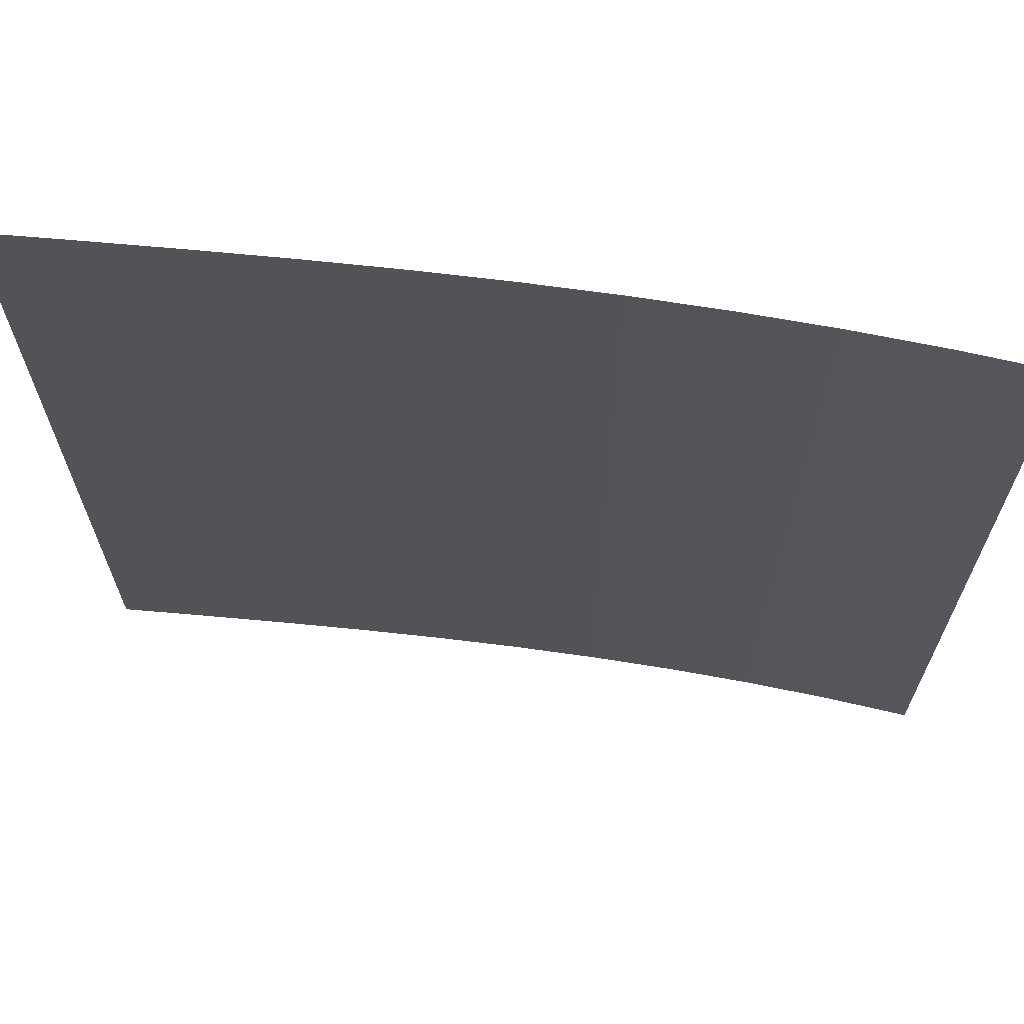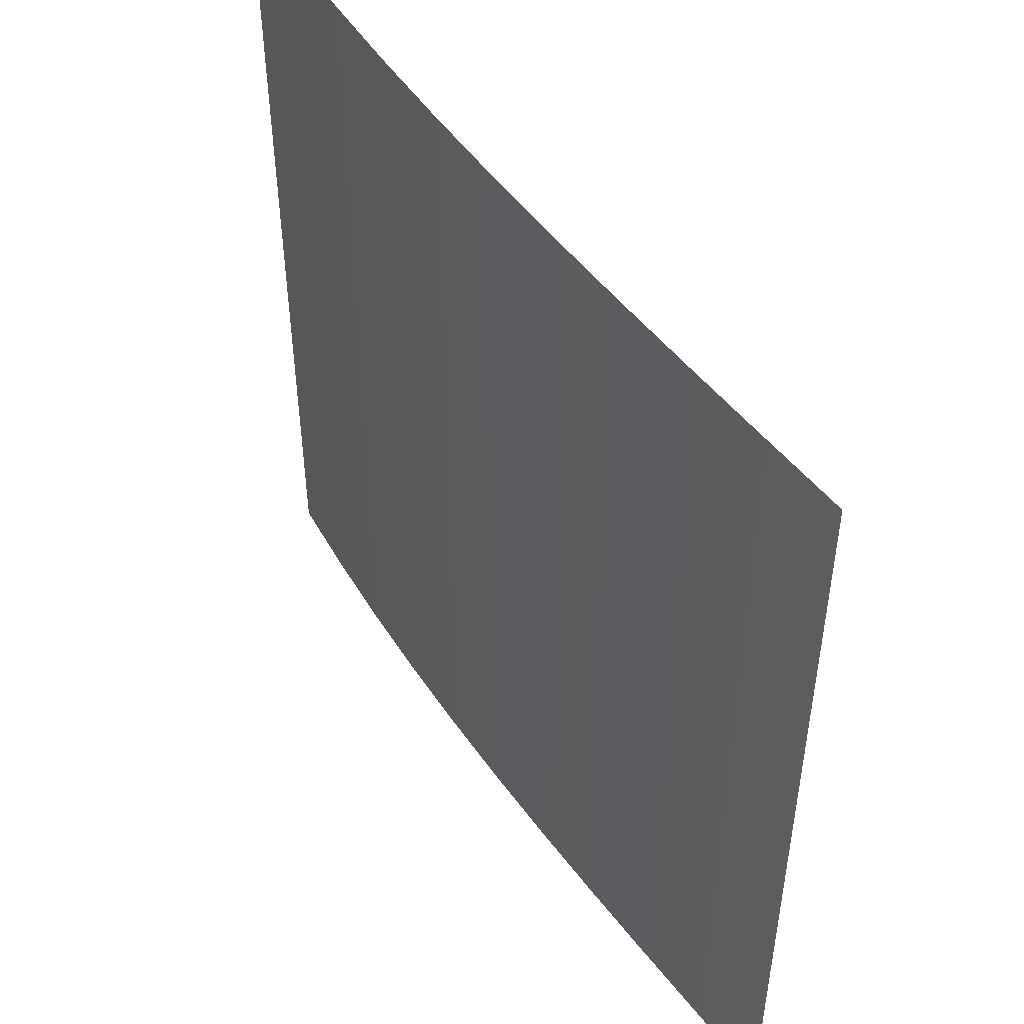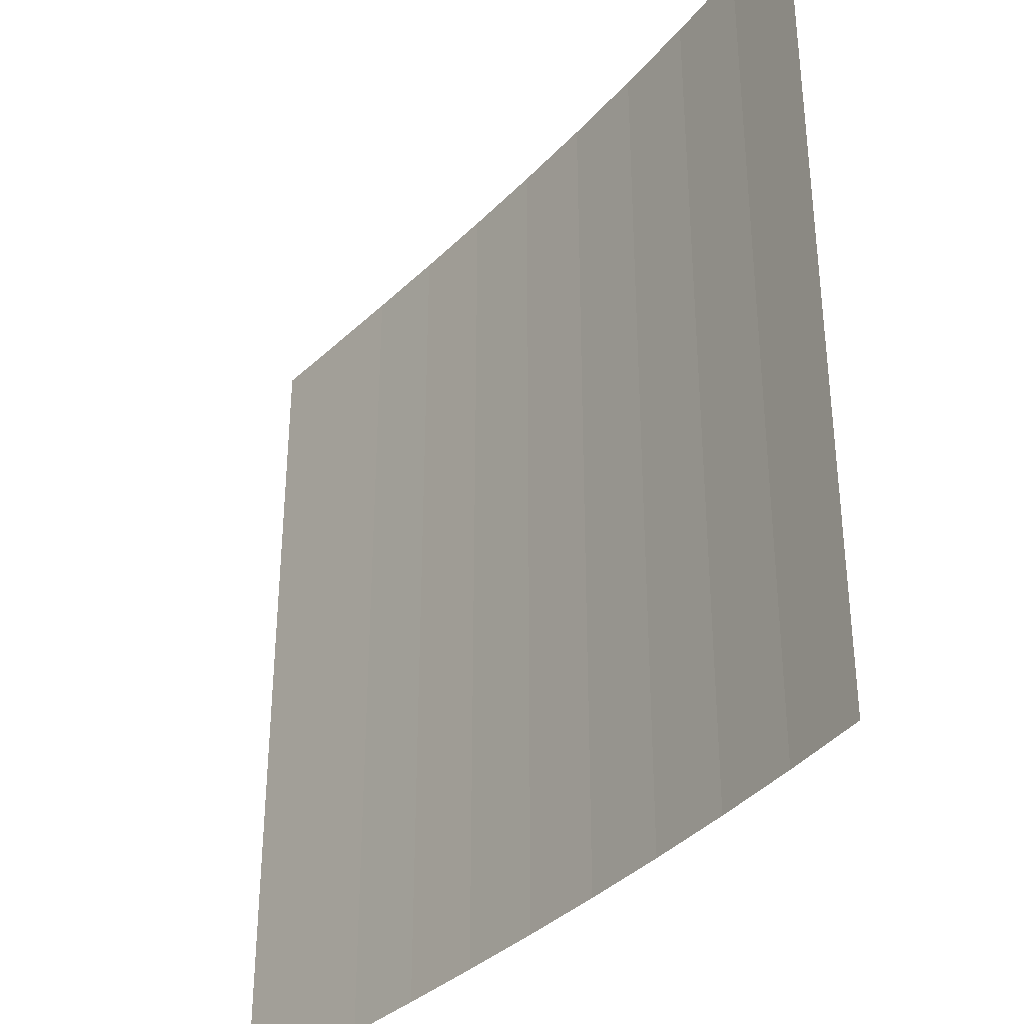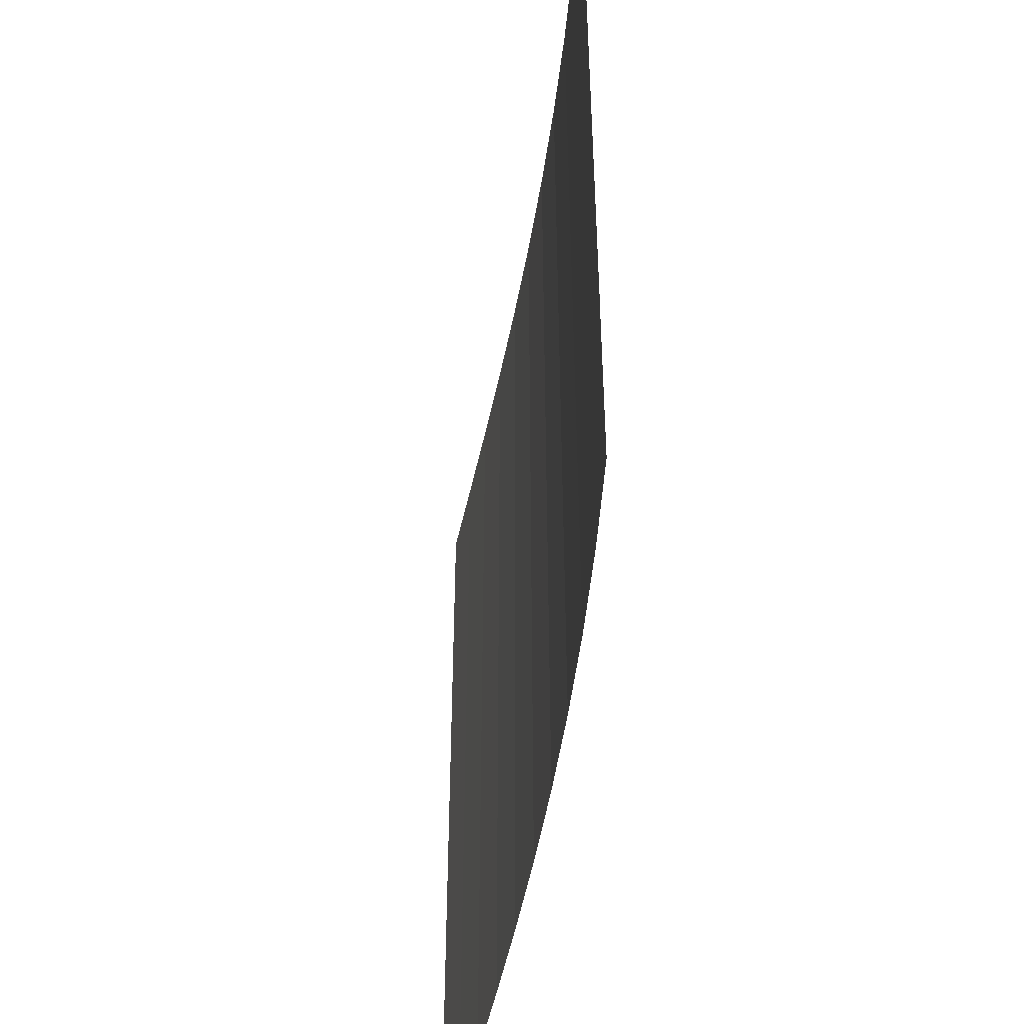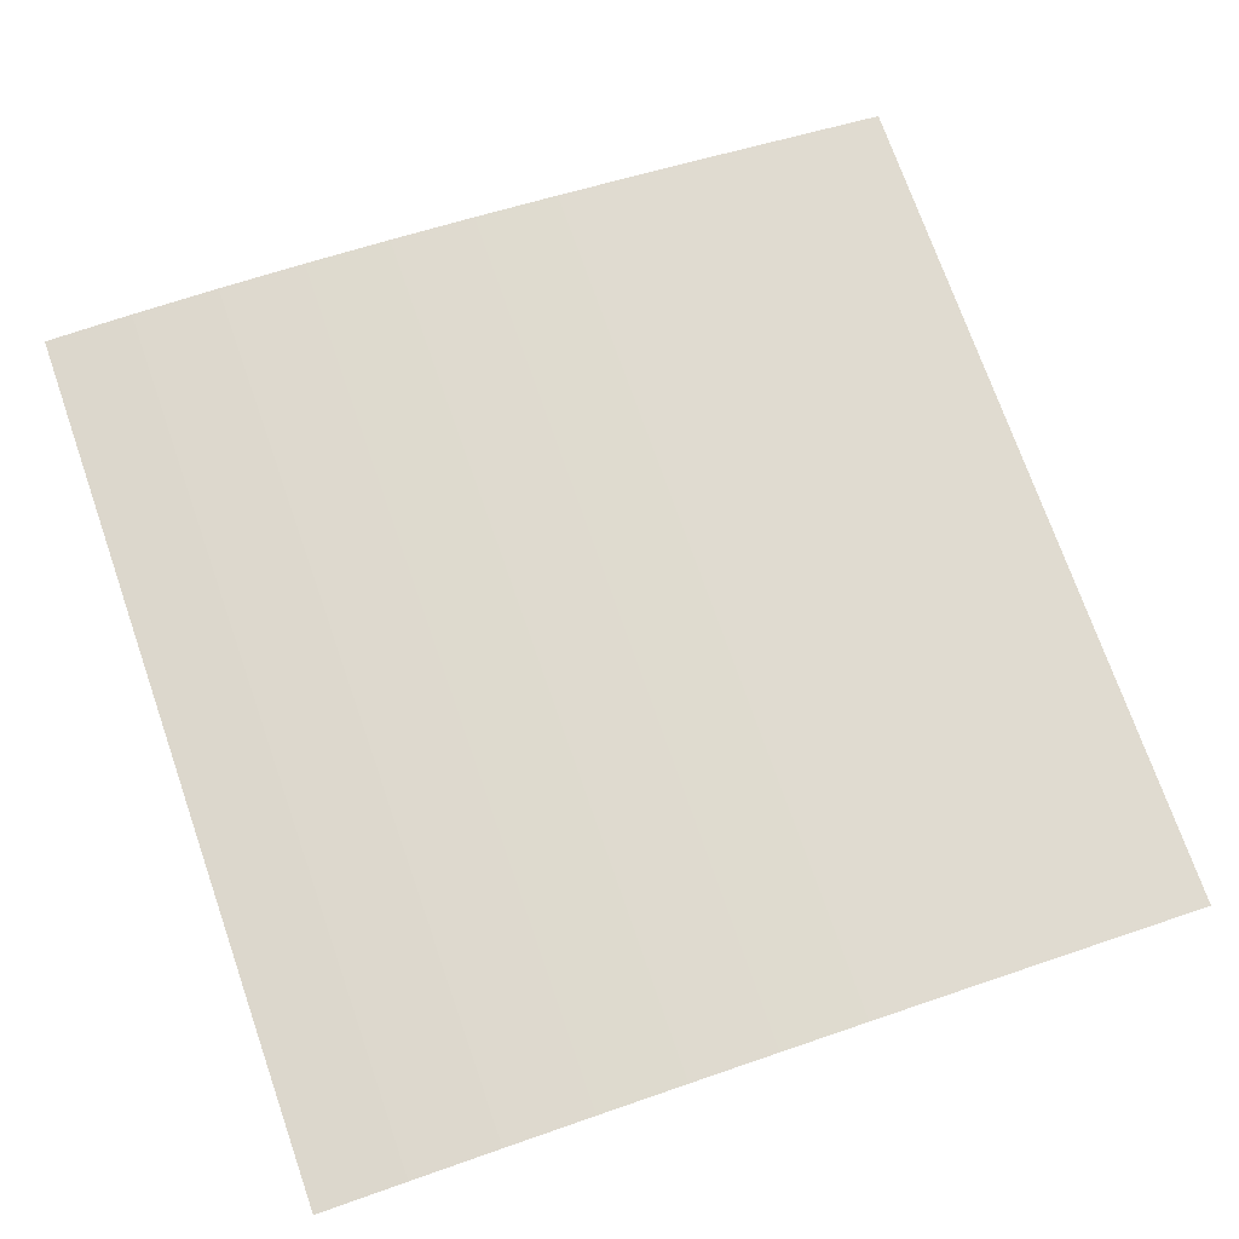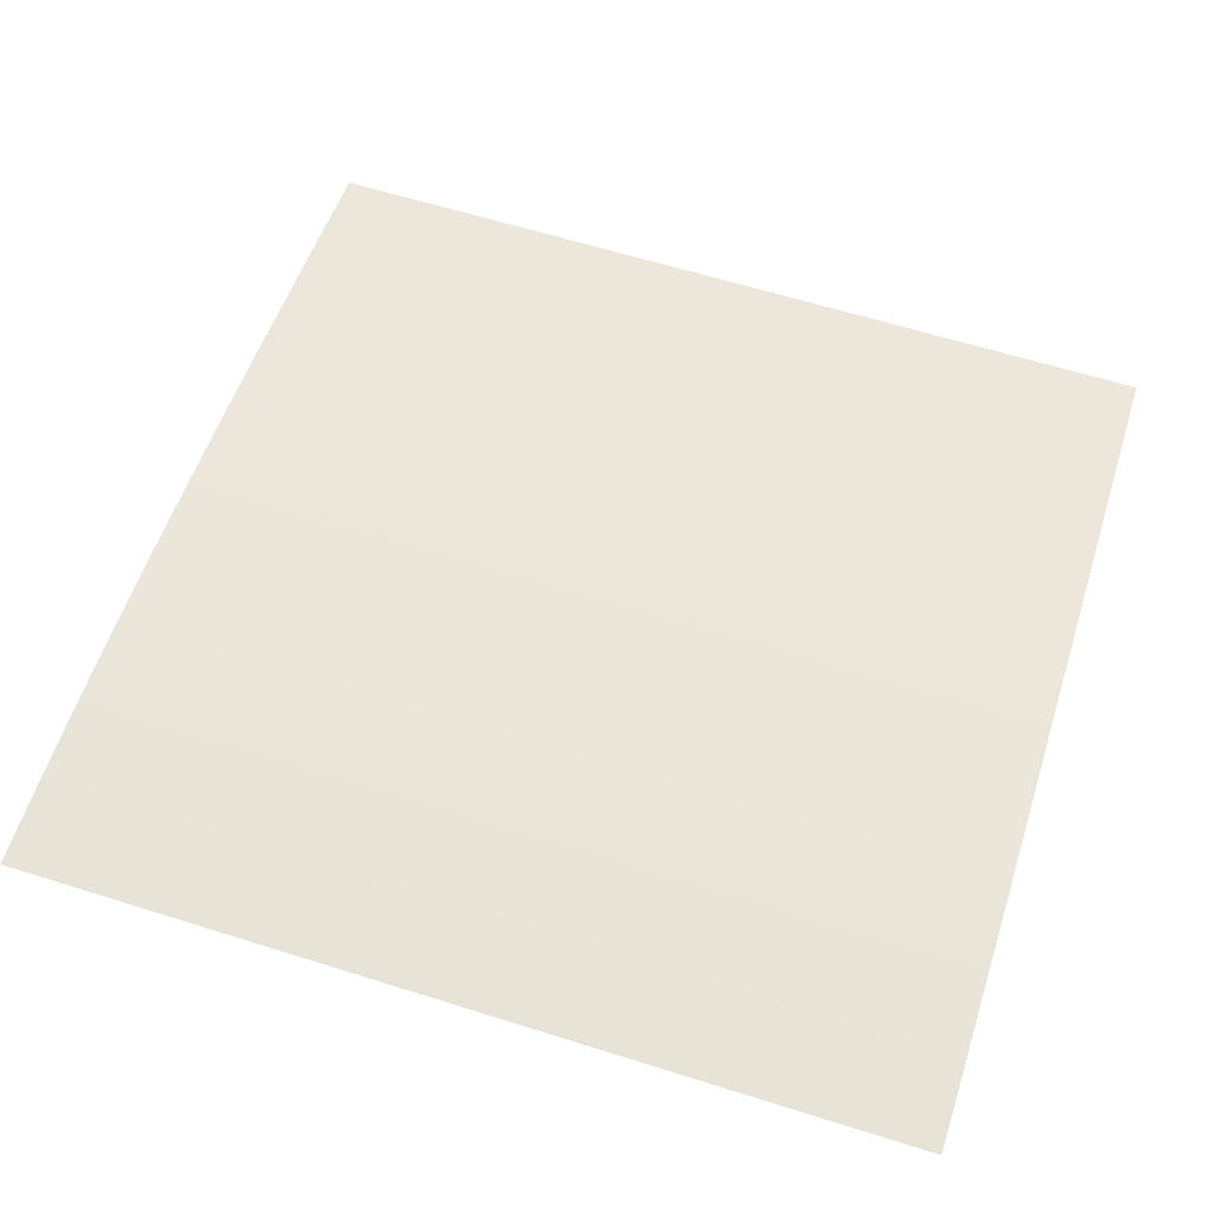
<metadata>
{"format":"obj","ext":"obj","renderer":"f3d","projection":"perspective","resolution":1024,"background":"white","views":[{"elev":67.5,"azim":13.9,"up":"+Z"},{"elev":49.8,"azim":-117.5,"up":"+Z"},{"elev":-35.0,"azim":59.8,"up":"+Z"},{"elev":-48.8,"azim":86.9,"up":"+Z"},{"elev":73.4,"azim":160.7,"up":"+Y"},{"elev":62.2,"azim":107.7,"up":"+Y"}]}
</metadata>
<code>
o Grass_Plane.000
v 4 0.9877 5
v 5 1 5
v 4 0.9877 -5
v 5 1 -5
v 3 0.9511 5
v 3 0.9511 -5
v 2 0.891 5
v 2 0.891 -5
v 1 0.809 5
v 1 0.809 -5
v 0 0.7071 5
v 0 0.7071 -5
v -1 0.5878 5
v -1 0.5878 -5
v -2 0.454 5
v -2 0.454 -5
v -3 0.309 5
v -3 0.309 -5
v -4 0.1564 5
v -4 0.1564 -5
v -5 0 5
v -5 0 -5
f 2 4 3
f 3 6 5
f 6 8 7
f 8 10 9
f 10 12 11
f 12 14 13
f 14 16 15
f 16 18 17
f 18 20 19
f 20 22 21
f 1 2 3
f 1 3 5
f 5 6 7
f 7 8 9
f 9 10 11
f 11 12 13
f 13 14 15
f 15 16 17
f 17 18 19
f 19 20 21
o Road_Plane.002
v 4 0.9887 3
v 5 1.001 3
v 4 0.9887 -3
v 5 1.001 -3
v 3 0.9521 3
v 3 0.9521 -3
v 2 0.892 3
v 2 0.892 -3
v 1 0.81 3
v 1 0.81 -3
v 0 0.7081 3
v 0 0.7081 -3
v -1 0.5888 3
v -1 0.5888 -3
v -2 0.455 3
v -2 0.455 -3
v -3 0.31 3
v -3 0.31 -3
v -4 0.1574 3
v -4 0.1574 -3
v -5 0.001 3
v -5 0.001 -3
f 24 26 25
f 25 28 27
f 28 30 29
f 30 32 31
f 32 34 33
f 34 36 35
f 36 38 37
f 38 40 39
f 40 42 41
f 42 44 43
f 23 24 25
f 23 25 27
f 27 28 29
f 29 30 31
f 31 32 33
f 33 34 35
f 35 36 37
f 37 38 39
f 39 40 41
f 41 42 43

</code>
